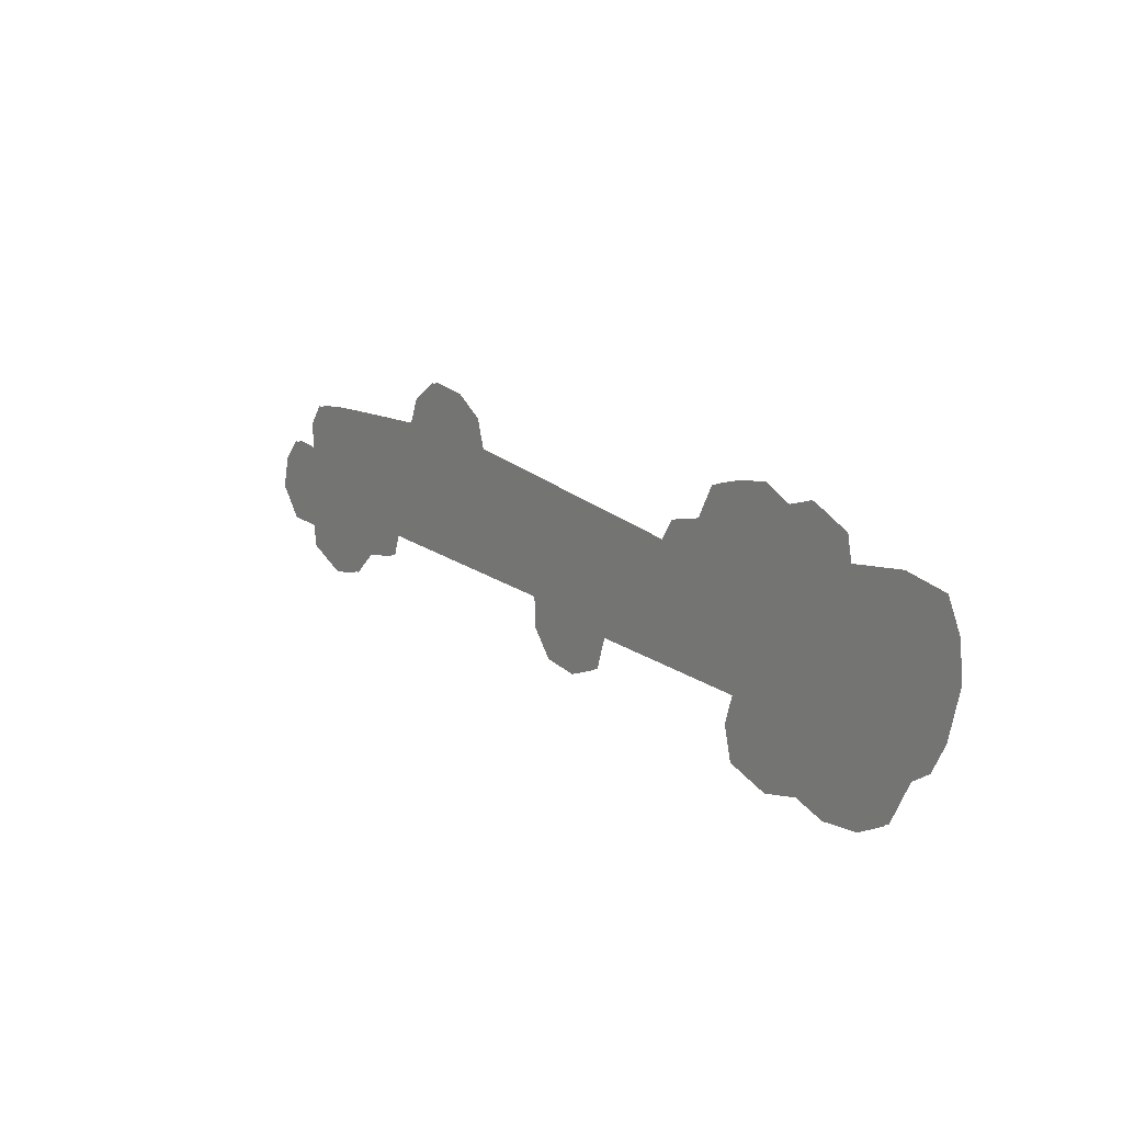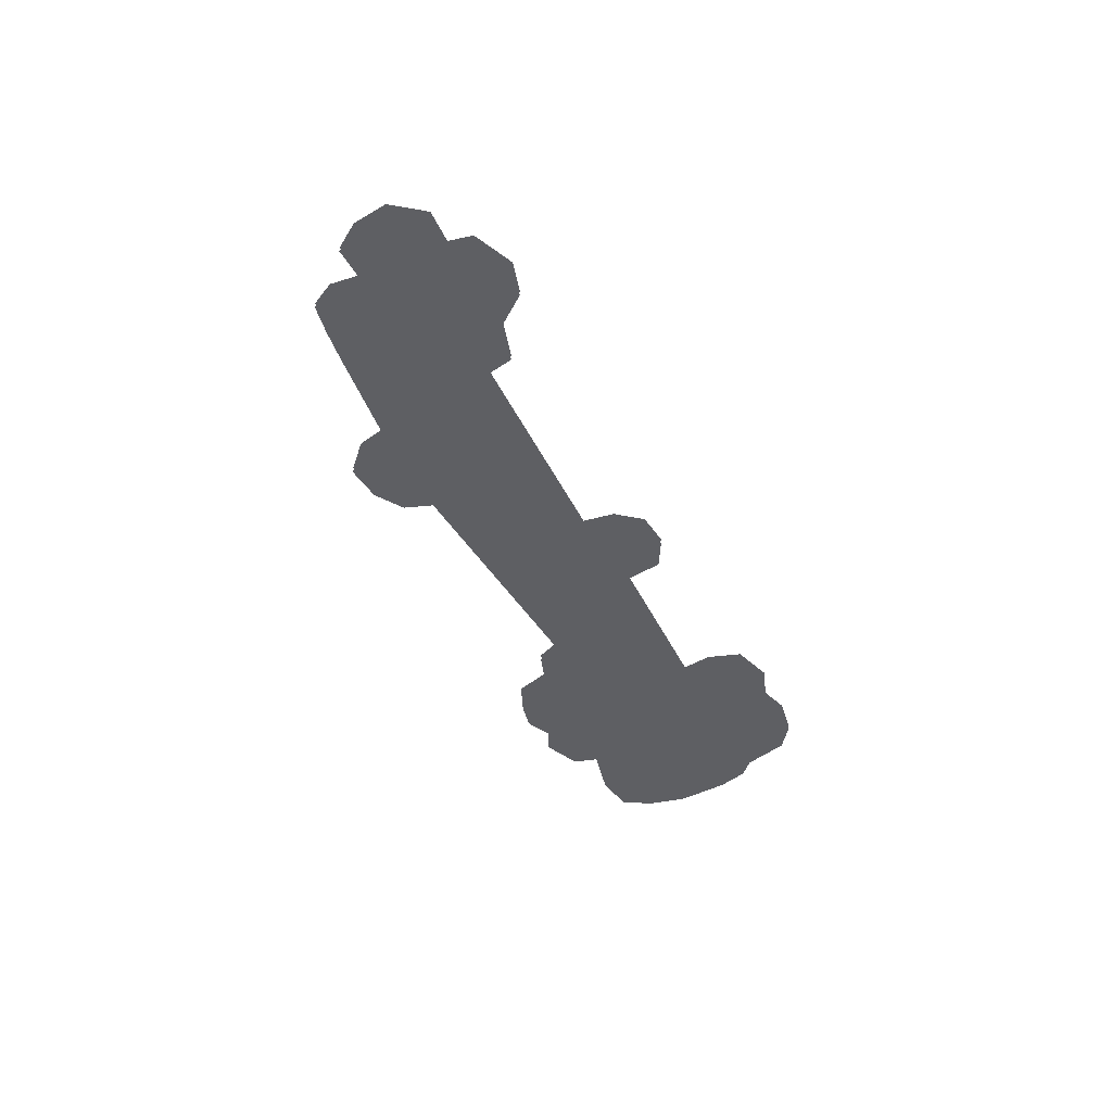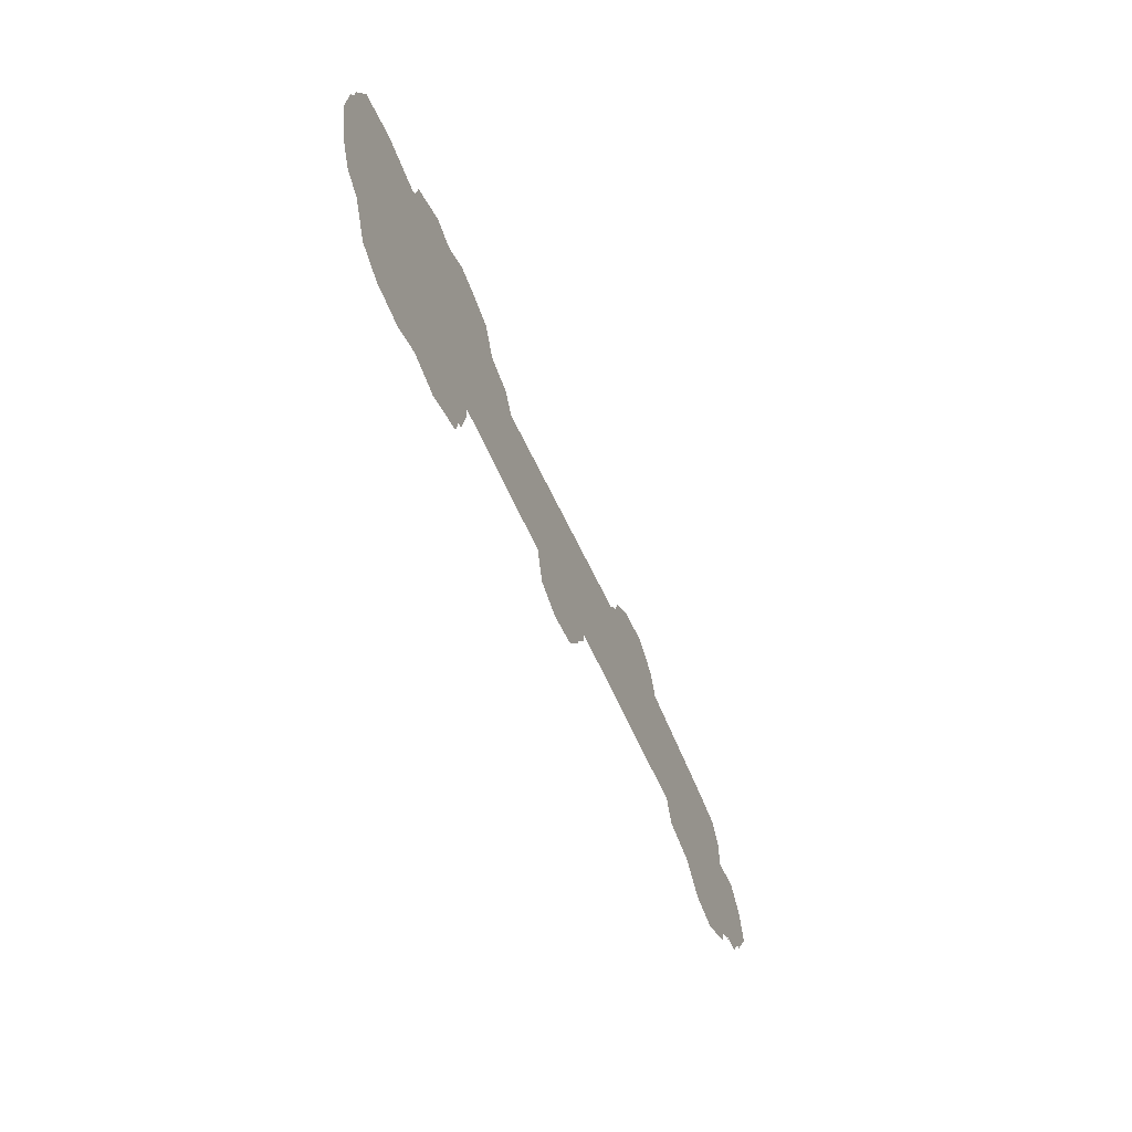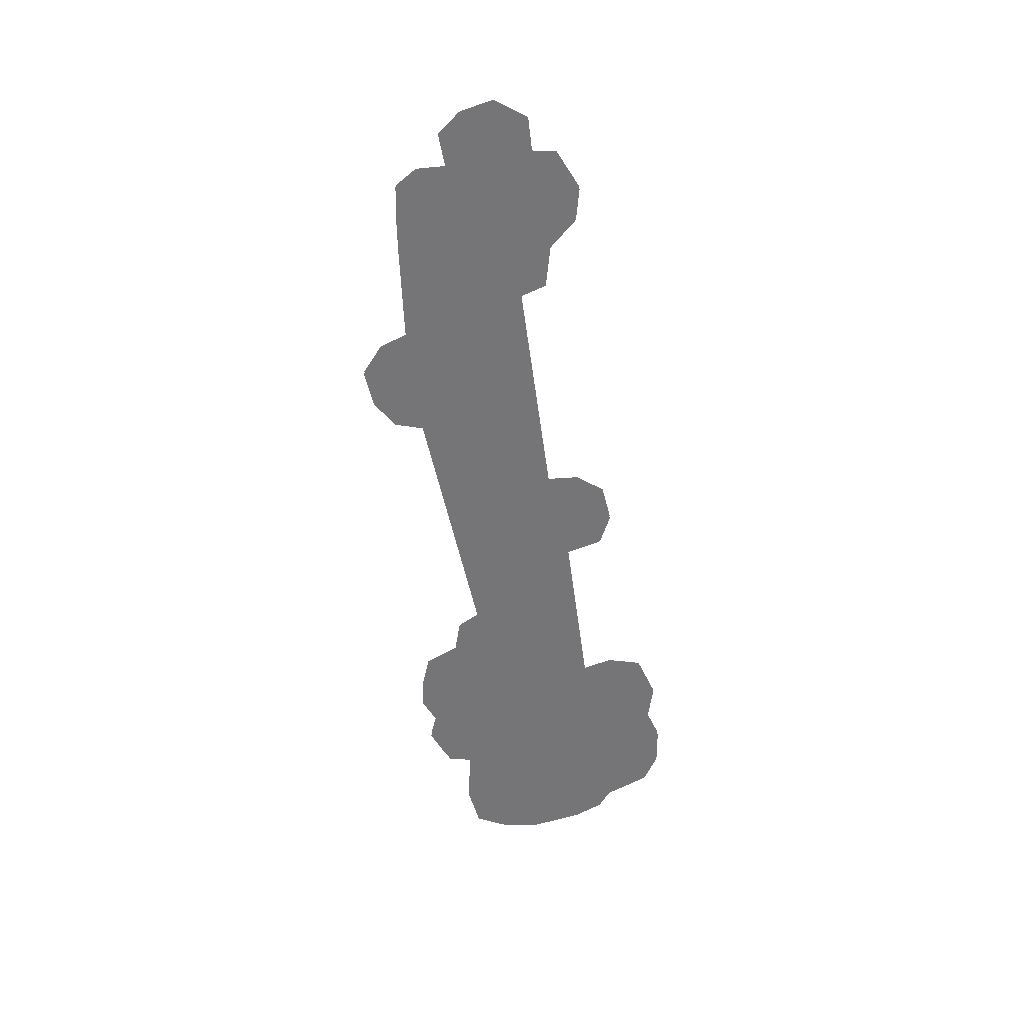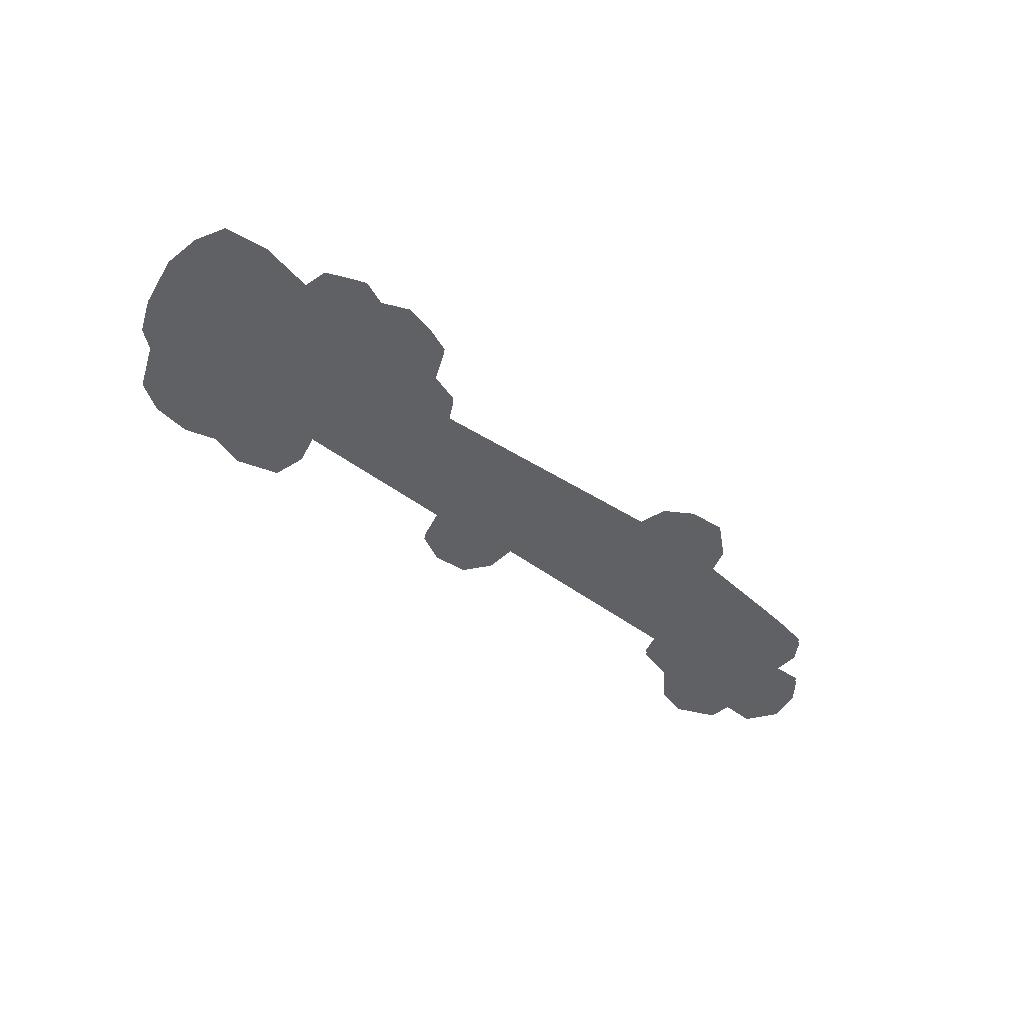
<metadata>
{"format":"obj","ext":"obj","renderer":"f3d","projection":"perspective","resolution":1024,"background":"white","views":[{"elev":19.4,"azim":49.8,"up":"+Y"},{"elev":-40.6,"azim":-67.9,"up":"+Z"},{"elev":-57.2,"azim":112.5,"up":"+Y"},{"elev":-56.6,"azim":-83.3,"up":"+Z"},{"elev":-47.4,"azim":138.7,"up":"+Z"}]}
</metadata>
<code>
o floor_9
v 35.18 -7.386 0
v 35.18 -7.386 -0.1
v 34.52 -7.334 0
v 34.52 -7.334 -0.1
v 34.15 -7.787 0
v 34.15 -7.787 -0.1
v 34 -8.442 0
v 34 -8.442 -0.1
v 34.41 -9.05 0
v 34.41 -9.05 -0.1
v 35.07 -9.05 0
v 35.07 -9.05 -0.1
v 35.13 -9.503 0
v 35.13 -9.503 -0.1
v 35.56 -9.71 0
v 35.56 -9.71 -0.1
v 35.9 -9.872 0
v 35.9 -9.872 -0.1
v 36.53 -9.738 0
v 36.53 -9.738 -0.1
v 37.05 -9.193 0
v 37.05 -9.193 -0.1
v 37.86 -9.014 0
v 37.86 -9.014 -0.1
v 38.02 -8.505 0
v 38.02 -8.505 -0.1
v 42.41 -8.591 0
v 42.41 -8.591 -0.1
v 42.44 -9.205 0
v 42.44 -9.205 -0.1
v 42.82 -9.71 0
v 42.82 -9.71 -0.1
v 43.49 -9.801 0
v 43.49 -9.801 -0.1
v 44.08 -9.537 0
v 44.08 -9.537 -0.1
v 44.28 -8.82 0
v 44.28 -8.82 -0.1
v 47.61 -8.878 0
v 47.61 -8.878 -0.1
v 47.45 -9.455 0
v 47.45 -9.455 -0.1
v 47.61 -10.11 0
v 47.61 -10.11 -0.1
v 48.43 -10.38 0
v 48.43 -10.38 -0.1
v 49.13 -10.2 0
v 49.13 -10.2 -0.1
v 49.72 -10.4 0
v 49.72 -10.4 -0.1
v 50.48 -10.31 0
v 50.48 -10.31 -0.1
v 51.04 -9.98 0
v 51.04 -9.98 -0.1
v 51.42 -9.107 0
v 51.42 -9.107 -0.1
v 51.79 -8.836 0
v 51.79 -8.836 -0.1
v 52.05 -8.247 0
v 52.05 -8.247 -0.1
v 52.26 -7.215 0
v 52.26 -7.215 -0.1
v 52.17 -6.476 0
v 52.17 -6.476 -0.1
v 51.89 -5.88 0
v 51.89 -5.88 -0.1
v 51.05 -5.737 0
v 51.05 -5.737 -0.1
v 49.99 -5.923 0
v 49.99 -5.923 -0.1
v 49.89 -5.451 0
v 49.89 -5.451 -0.1
v 49.5 -5.263 0
v 49.5 -5.263 -0.1
v 49.13 -5.106 0
v 49.13 -5.106 -0.1
v 48.64 -5.292 0
v 48.64 -5.292 -0.1
v 48.12 -5.046 0
v 48.12 -5.046 -0.1
v 47.55 -5.148 0
v 47.55 -5.148 -0.1
v 47 -5.344 0
v 47 -5.344 -0.1
v 46.69 -6.009 0
v 46.69 -6.009 -0.1
v 46.05 -6.19 0
v 46.05 -6.19 -0.1
v 45.8 -6.64 0
v 45.8 -6.64 -0.1
v 40.81 -6.124 0
v 40.81 -6.124 -0.1
v 40.66 -5.571 0
v 40.66 -5.571 -0.1
v 40.12 -5.206 0
v 40.12 -5.206 -0.1
v 39.39 -5.118 0
v 39.39 -5.118 -0.1
v 38.86 -5.55 0
v 38.86 -5.55 -0.1
v 38.66 -6.095 0
v 38.66 -6.095 -0.1
v 36.7 -6.238 0
v 36.7 -6.238 -0.1
v 36.06 -6.297 0
v 36.06 -6.297 -0.1
v 35.46 -6.381 0
v 35.46 -6.381 -0.1
v 35.18 -6.81 0
v 35.18 -6.81 -0.1
f 3 5 1
f 2 6 4
f 107 109 105
f 106 110 108
f 97 99 95
f 96 100 98
f 79 81 77
f 78 82 80
f 75 77 73
f 74 78 76
f 65 67 63
f 64 68 66
f 63 67 61
f 62 68 64
f 61 67 69
f 70 68 62
f 61 69 59
f 60 70 62
f 53 55 51
f 52 56 54
f 51 55 49
f 50 56 52
f 49 55 47
f 48 56 50
f 45 47 39
f 40 48 46
f 45 39 41
f 42 40 46
f 45 41 43
f 44 42 46
f 17 19 15
f 16 20 18
f 15 19 11
f 12 20 16
f 15 11 13
f 14 12 16
f 9 11 7
f 8 12 10
f 7 11 5
f 6 12 8
f 5 11 1
f 2 12 6
f 1 11 21
f 22 12 2
f 1 21 103
f 104 22 2
f 1 103 105
f 106 104 2
f 1 105 109
f 110 106 2
f 103 21 25
f 26 22 104
f 103 25 101
f 102 26 104
f 99 101 95
f 96 102 100
f 95 101 91
f 92 102 96
f 95 91 93
f 94 92 96
f 81 83 85
f 86 84 82
f 81 85 77
f 78 86 82
f 77 85 39
f 40 86 78
f 77 39 69
f 70 40 78
f 77 69 73
f 74 70 78
f 73 69 71
f 72 70 74
f 69 39 55
f 56 40 70
f 69 55 59
f 60 56 70
f 59 55 57
f 58 56 60
f 55 39 47
f 48 40 56
f 39 85 89
f 90 86 40
f 39 89 37
f 38 90 40
f 33 35 37
f 38 36 34
f 33 37 29
f 30 38 34
f 33 29 31
f 32 30 34
f 19 21 11
f 12 22 20
f 21 23 25
f 26 24 22
f 25 27 91
f 92 28 26
f 25 91 101
f 102 92 26
f 91 27 89
f 90 28 92
f 85 87 89
f 90 88 86
f 89 27 37
f 38 28 90
f 37 27 29
f 30 28 38

</code>
